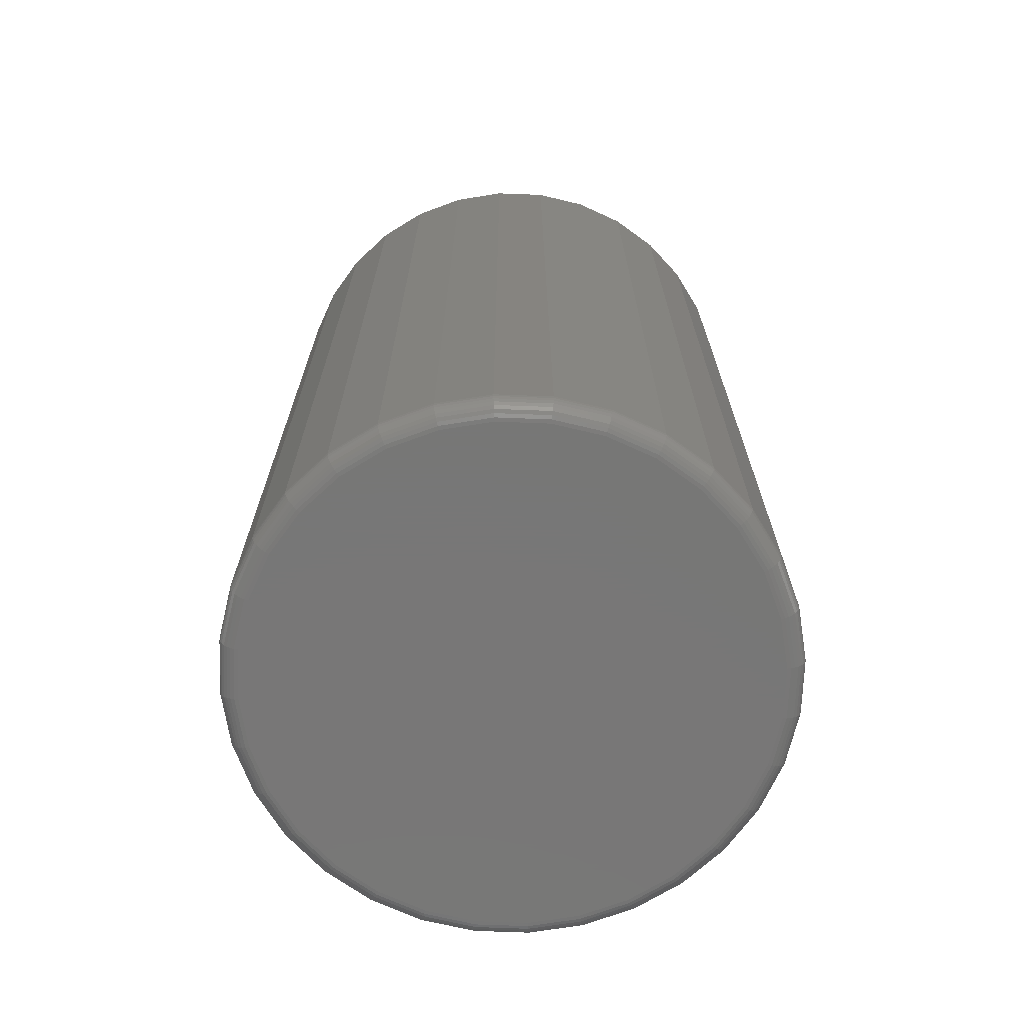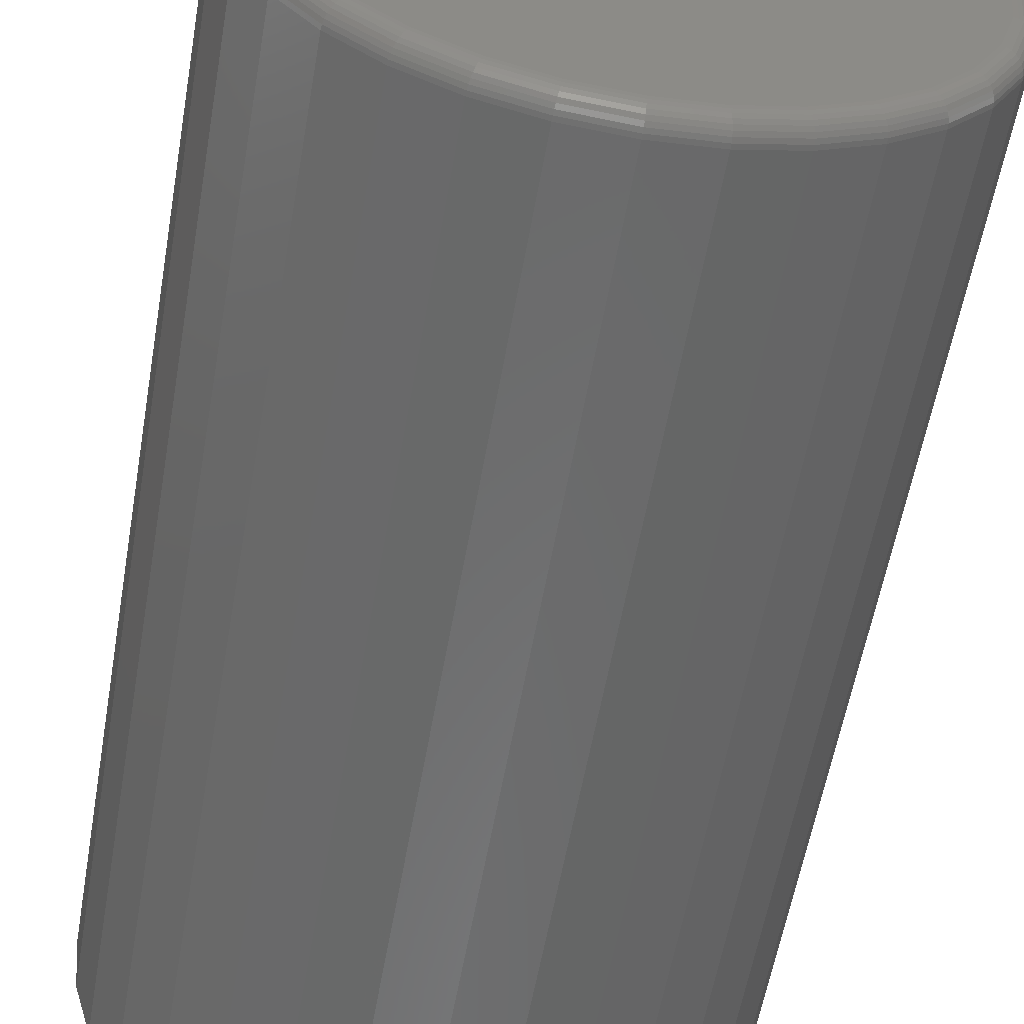
<metadata>
{"format":"stl","ext":"stl","renderer":"f3d","projection":"perspective","resolution":1024,"background":"white","views":[{"elev":-70.0,"azim":14.7,"up":"+Y"},{"elev":-56.9,"azim":-9.8,"up":"+Z"}]}
</metadata>
<code>
# stl→obj: 320 verts, 636 faces
v -0.1159 -0.75 0.3109
v -0.03575 -0.75 0.3109
v -0.07582 -0.75 0.3148
v -0.1544 -0.75 0.2992
v 0.002791 -0.75 0.2992
v 0.002791 -0.75 -0.08042
v -0.1159 -0.75 -0.09211
v -0.03575 -0.75 -0.09211
v -0.07582 -0.75 -0.09605
v 0.03831 -0.75 0.2802
v -0.19 -0.75 0.2802
v 0.06944 -0.75 0.2546
v -0.2211 -0.75 0.2546
v 0.09498 -0.75 0.2235
v -0.2466 -0.75 0.2235
v 0.114 -0.75 0.188
v -0.2656 -0.75 0.188
v 0.1257 -0.75 0.1495
v -0.2773 -0.75 0.1495
v 0.1296 -0.75 0.1094
v -0.2812 -0.75 0.1094
v 0.1257 -0.75 0.0693
v -0.2773 -0.75 0.0693
v 0.114 -0.75 0.03076
v -0.2656 -0.75 0.03076
v 0.09498 -0.75 -0.004754
v -0.2466 -0.75 -0.004754
v 0.06944 -0.75 -0.03588
v -0.2211 -0.75 -0.03588
v 0.03831 -0.75 -0.06143
v -0.19 -0.75 -0.06143
v -0.1544 -0.75 -0.08042
v 0.1452 1.227e-17 0.1094
v 0.1452 -0.7344 0.1094
v 0.141 9.641e-18 0.06625
v 0.141 -0.7344 0.06625
v 0.1284 6.641e-18 0.02478
v 0.1284 -0.7344 0.02478
v 0.108 3.386e-18 -0.01344
v 0.108 -0.7344 -0.01344
v 0.08049 -2.465e-32 -0.04693
v 0.08049 -0.7344 -0.04693
v 0.04699 -3.386e-18 -0.07442
v 0.04699 -0.7344 -0.07442
v 0.008771 -6.641e-18 -0.09485
v 0.008771 -0.7344 -0.09485
v -0.0327 -9.641e-18 -0.1074
v -0.0327 -0.7344 -0.1074
v -0.07582 -1.227e-17 -0.1117
v -0.07582 -0.7344 -0.1117
v -0.1189 -1.443e-17 -0.1074
v -0.1189 -0.7344 -0.1074
v -0.1604 -1.603e-17 -0.09485
v -0.1604 -0.7344 -0.09485
v -0.1986 -1.702e-17 -0.07442
v -0.1986 -0.7344 -0.07442
v -0.2321 -1.735e-17 -0.04693
v -0.2321 -0.7344 -0.04693
v -0.2596 -1.702e-17 -0.01344
v -0.2596 -0.7344 -0.01344
v -0.28 -1.603e-17 0.02478
v -0.28 -0.7344 0.02478
v -0.2926 -1.443e-17 0.06625
v -0.2926 -0.7344 0.06625
v -0.2969 -1.227e-17 0.1094
v -0.2969 -0.7344 0.1094
v -0.2926 -9.641e-18 0.1525
v -0.2926 -0.7344 0.1525
v -0.28 -6.641e-18 0.194
v -0.28 -0.7344 0.194
v -0.2596 -3.386e-18 0.2322
v -0.2596 -0.7344 0.2322
v -0.2321 2.157e-32 0.2657
v -0.2321 -0.7344 0.2657
v -0.1986 3.386e-18 0.2932
v -0.1986 -0.7344 0.2932
v -0.1604 6.641e-18 0.3136
v -0.1604 -0.7344 0.3136
v -0.1189 9.641e-18 0.3262
v -0.1189 -0.7344 0.3262
v -0.07582 1.227e-17 0.3304
v -0.07582 -0.7344 0.3304
v -0.0327 1.443e-17 0.3262
v -0.0327 -0.7344 0.3262
v 0.008771 1.603e-17 0.3136
v 0.008771 -0.7344 0.3136
v 0.04699 1.702e-17 0.2932
v 0.04699 -0.7344 0.2932
v 0.08049 1.735e-17 0.2657
v 0.08049 -0.7344 0.2657
v 0.108 1.702e-17 0.2322
v 0.108 -0.7344 0.2322
v 0.1284 1.603e-17 0.194
v 0.1284 -0.7344 0.194
v 0.141 1.443e-17 0.1525
v 0.141 -0.7344 0.1525
v -0.2843 -0.7497 0.1094
v -0.2803 -0.7497 0.15
v -0.2872 -0.7488 0.1094
v -0.2832 -0.7488 0.1506
v -0.2899 -0.7474 0.1094
v -0.2858 -0.7474 0.1511
v -0.2923 -0.7454 0.1094
v -0.2881 -0.7454 0.1516
v -0.2942 -0.7431 0.1094
v -0.29 -0.7431 0.152
v -0.2957 -0.7404 0.1094
v -0.2915 -0.7404 0.1523
v -0.2966 -0.7374 0.1094
v -0.2923 -0.7374 0.1524
v 0.1286 -0.7497 0.15
v 0.1327 -0.7497 0.1094
v 0.1315 -0.7488 0.1506
v 0.1356 -0.7488 0.1094
v 0.1342 -0.7474 0.1511
v 0.1383 -0.7474 0.1094
v 0.1365 -0.7454 0.1516
v 0.1407 -0.7454 0.1094
v 0.1384 -0.7431 0.152
v 0.1426 -0.7431 0.1094
v 0.1398 -0.7404 0.1523
v 0.144 -0.7404 0.1094
v 0.1407 -0.7374 0.1524
v 0.1449 -0.7374 0.1094
v 0.1168 -0.7497 0.1892
v 0.1195 -0.7488 0.1903
v 0.122 -0.7474 0.1913
v 0.1242 -0.7454 0.1922
v 0.126 -0.7431 0.193
v 0.1273 -0.7404 0.1935
v 0.1281 -0.7374 0.1939
v 0.09752 -0.7497 0.2252
v 0.09996 -0.7488 0.2268
v 0.1022 -0.7474 0.2283
v 0.1042 -0.7454 0.2296
v 0.1058 -0.7431 0.2307
v 0.107 -0.7404 0.2315
v 0.1077 -0.7374 0.232
v 0.07159 -0.7497 0.2568
v 0.07366 -0.7488 0.2589
v 0.07558 -0.7474 0.2608
v 0.07725 -0.7454 0.2624
v 0.07862 -0.7431 0.2638
v 0.07964 -0.7404 0.2648
v 0.08027 -0.7374 0.2655
v 0.04 -0.7497 0.2827
v 0.04163 -0.7488 0.2852
v 0.04313 -0.7474 0.2874
v 0.04445 -0.7454 0.2894
v 0.04552 -0.7431 0.291
v 0.04633 -0.7404 0.2922
v 0.04682 -0.7374 0.2929
v 0.003958 -0.7497 0.302
v 0.00508 -0.7488 0.3047
v 0.006113 -0.7474 0.3072
v 0.007019 -0.7454 0.3094
v 0.007763 -0.7431 0.3112
v 0.008316 -0.7404 0.3125
v 0.008656 -0.7374 0.3133
v -0.03515 -0.7497 0.3138
v -0.03458 -0.7488 0.3167
v -0.03405 -0.7474 0.3194
v -0.03359 -0.7454 0.3217
v -0.03321 -0.7431 0.3236
v -0.03293 -0.7404 0.325
v -0.03276 -0.7374 0.3259
v -0.07582 -0.7497 0.3179
v -0.07582 -0.7488 0.3208
v -0.07582 -0.7474 0.3235
v -0.07582 -0.7454 0.3259
v -0.07582 -0.7431 0.3278
v -0.07582 -0.7404 0.3292
v -0.07582 -0.7374 0.3301
v -0.1165 -0.7497 0.3138
v -0.1171 -0.7488 0.3167
v -0.1176 -0.7474 0.3194
v -0.1181 -0.7454 0.3217
v -0.1184 -0.7431 0.3236
v -0.1187 -0.7404 0.325
v -0.1189 -0.7374 0.3259
v -0.1556 -0.7497 0.302
v -0.1567 -0.7488 0.3047
v -0.1578 -0.7474 0.3072
v -0.1587 -0.7454 0.3094
v -0.1594 -0.7431 0.3112
v -0.16 -0.7404 0.3125
v -0.1603 -0.7374 0.3133
v -0.1916 -0.7497 0.2827
v -0.1933 -0.7488 0.2852
v -0.1948 -0.7474 0.2874
v -0.1961 -0.7454 0.2894
v -0.1972 -0.7431 0.291
v -0.198 -0.7404 0.2922
v -0.1985 -0.7374 0.2929
v -0.2232 -0.7497 0.2568
v -0.2253 -0.7488 0.2589
v -0.2272 -0.7474 0.2608
v -0.2289 -0.7454 0.2624
v -0.2303 -0.7431 0.2638
v -0.2313 -0.7404 0.2648
v -0.2319 -0.7374 0.2655
v -0.2492 -0.7497 0.2252
v -0.2516 -0.7488 0.2268
v -0.2538 -0.7474 0.2283
v -0.2558 -0.7454 0.2296
v -0.2574 -0.7431 0.2307
v -0.2586 -0.7404 0.2315
v -0.2594 -0.7374 0.232
v -0.2684 -0.7497 0.1892
v -0.2711 -0.7488 0.1903
v -0.2736 -0.7474 0.1913
v -0.2758 -0.7454 0.1922
v -0.2776 -0.7431 0.193
v -0.2789 -0.7404 0.1935
v -0.2798 -0.7374 0.1939
v 0.1286 -0.7497 0.0687
v 0.1315 -0.7488 0.06813
v 0.1342 -0.7474 0.0676
v 0.1365 -0.7454 0.06714
v 0.1384 -0.7431 0.06676
v 0.1398 -0.7404 0.06648
v 0.1407 -0.7374 0.06631
v -0.2803 -0.7497 0.0687
v -0.2832 -0.7488 0.06813
v -0.2858 -0.7474 0.0676
v -0.2881 -0.7454 0.06714
v -0.29 -0.7431 0.06676
v -0.2915 -0.7404 0.06648
v -0.2923 -0.7374 0.06631
v -0.2684 -0.7497 0.02959
v -0.2711 -0.7488 0.02847
v -0.2736 -0.7474 0.02744
v -0.2758 -0.7454 0.02653
v -0.2776 -0.7431 0.02579
v -0.2789 -0.7404 0.02524
v -0.2798 -0.7374 0.0249
v -0.2492 -0.7497 -0.006448
v -0.2516 -0.7488 -0.008076
v -0.2538 -0.7474 -0.009577
v -0.2558 -0.7454 -0.01089
v -0.2574 -0.7431 -0.01197
v -0.2586 -0.7404 -0.01277
v -0.2594 -0.7374 -0.01327
v -0.2232 -0.7497 -0.03804
v -0.2253 -0.7488 -0.04011
v -0.2272 -0.7474 -0.04202
v -0.2289 -0.7454 -0.0437
v -0.2303 -0.7431 -0.04507
v -0.2313 -0.7404 -0.04609
v -0.2319 -0.7374 -0.04672
v -0.1916 -0.7497 -0.06397
v -0.1933 -0.7488 -0.0664
v -0.1948 -0.7474 -0.06865
v -0.1961 -0.7454 -0.07062
v -0.1972 -0.7431 -0.07223
v -0.198 -0.7404 -0.07343
v -0.1985 -0.7374 -0.07417
v -0.1556 -0.7497 -0.08323
v -0.1567 -0.7488 -0.08594
v -0.1578 -0.7474 -0.08844
v -0.1587 -0.7454 -0.09062
v -0.1594 -0.7431 -0.09242
v -0.16 -0.7404 -0.09375
v -0.1603 -0.7374 -0.09457
v -0.1165 -0.7497 -0.0951
v -0.1171 -0.7488 -0.09797
v -0.1176 -0.7474 -0.1006
v -0.1181 -0.7454 -0.1029
v -0.1184 -0.7431 -0.1048
v -0.1187 -0.7404 -0.1063
v -0.1189 -0.7374 -0.1071
v -0.07582 -0.7497 -0.0991
v -0.07582 -0.7488 -0.102
v -0.07582 -0.7474 -0.1047
v -0.07582 -0.7454 -0.1071
v -0.07582 -0.7431 -0.109
v -0.07582 -0.7404 -0.1105
v -0.07582 -0.7374 -0.1114
v -0.03515 -0.7497 -0.0951
v -0.03458 -0.7488 -0.09797
v -0.03405 -0.7474 -0.1006
v -0.03359 -0.7454 -0.1029
v -0.03321 -0.7431 -0.1048
v -0.03293 -0.7404 -0.1063
v -0.03276 -0.7374 -0.1071
v 0.003958 -0.7497 -0.08323
v 0.00508 -0.7488 -0.08594
v 0.006113 -0.7474 -0.08844
v 0.007019 -0.7454 -0.09062
v 0.007763 -0.7431 -0.09242
v 0.008316 -0.7404 -0.09375
v 0.008656 -0.7374 -0.09457
v 0.04 -0.7497 -0.06397
v 0.04163 -0.7488 -0.0664
v 0.04313 -0.7474 -0.06865
v 0.04445 -0.7454 -0.07062
v 0.04552 -0.7431 -0.07223
v 0.04633 -0.7404 -0.07343
v 0.04682 -0.7374 -0.07417
v 0.07159 -0.7497 -0.03804
v 0.07366 -0.7488 -0.04011
v 0.07558 -0.7474 -0.04202
v 0.07725 -0.7454 -0.0437
v 0.07862 -0.7431 -0.04507
v 0.07964 -0.7404 -0.04609
v 0.08027 -0.7374 -0.04672
v 0.09752 -0.7497 -0.006448
v 0.09996 -0.7488 -0.008076
v 0.1022 -0.7474 -0.009577
v 0.1042 -0.7454 -0.01089
v 0.1058 -0.7431 -0.01197
v 0.107 -0.7404 -0.01277
v 0.1077 -0.7374 -0.01327
v 0.1168 -0.7497 0.02959
v 0.1195 -0.7488 0.02847
v 0.122 -0.7474 0.02744
v 0.1242 -0.7454 0.02653
v 0.126 -0.7431 0.02579
v 0.1273 -0.7404 0.02524
v 0.1281 -0.7374 0.0249
f 1 2 3
f 2 1 4
f 2 4 5
f 6 7 8
f 8 7 9
f 5 4 10
f 10 4 11
f 10 11 12
f 12 11 13
f 12 13 14
f 14 13 15
f 14 15 16
f 16 15 17
f 16 17 18
f 18 17 19
f 18 19 20
f 20 19 21
f 20 21 22
f 22 21 23
f 22 23 24
f 24 23 25
f 24 25 26
f 26 25 27
f 26 27 28
f 28 27 29
f 28 29 30
f 30 29 31
f 30 31 6
f 6 31 32
f 6 32 7
f 33 34 35
f 35 34 36
f 35 36 37
f 37 36 38
f 37 38 39
f 39 38 40
f 39 40 41
f 41 40 42
f 41 42 43
f 43 42 44
f 43 44 45
f 45 44 46
f 45 46 47
f 47 46 48
f 47 48 49
f 49 48 50
f 49 50 51
f 51 50 52
f 51 52 53
f 53 52 54
f 53 54 55
f 55 54 56
f 55 56 57
f 57 56 58
f 57 58 59
f 59 58 60
f 59 60 61
f 61 60 62
f 61 62 63
f 63 62 64
f 63 64 65
f 65 64 66
f 65 66 67
f 67 66 68
f 67 68 69
f 69 68 70
f 69 70 71
f 71 70 72
f 71 72 73
f 73 72 74
f 73 74 75
f 75 74 76
f 75 76 77
f 77 76 78
f 77 78 79
f 79 78 80
f 79 80 81
f 81 80 82
f 81 82 83
f 83 82 84
f 83 84 85
f 85 84 86
f 85 86 87
f 87 86 88
f 87 88 89
f 89 88 90
f 89 90 91
f 91 90 92
f 91 92 93
f 93 92 94
f 93 94 95
f 95 94 96
f 95 96 33
f 33 96 34
f 21 19 97
f 97 19 98
f 97 98 99
f 99 98 100
f 99 100 101
f 101 100 102
f 101 102 103
f 103 102 104
f 103 104 105
f 105 104 106
f 105 106 107
f 107 106 108
f 107 108 109
f 109 108 110
f 109 110 66
f 66 110 68
f 18 20 111
f 111 20 112
f 111 112 113
f 113 112 114
f 113 114 115
f 115 114 116
f 115 116 117
f 117 116 118
f 117 118 119
f 119 118 120
f 119 120 121
f 121 120 122
f 121 122 123
f 123 122 124
f 123 124 96
f 96 124 34
f 16 18 125
f 125 18 111
f 125 111 126
f 126 111 113
f 126 113 127
f 127 113 115
f 127 115 128
f 128 115 117
f 128 117 129
f 129 117 119
f 129 119 130
f 130 119 121
f 130 121 131
f 131 121 123
f 131 123 94
f 94 123 96
f 14 16 132
f 132 16 125
f 132 125 133
f 133 125 126
f 133 126 134
f 134 126 127
f 134 127 135
f 135 127 128
f 135 128 136
f 136 128 129
f 136 129 137
f 137 129 130
f 137 130 138
f 138 130 131
f 138 131 92
f 92 131 94
f 12 14 139
f 139 14 132
f 139 132 140
f 140 132 133
f 140 133 141
f 141 133 134
f 141 134 142
f 142 134 135
f 142 135 143
f 143 135 136
f 143 136 144
f 144 136 137
f 144 137 145
f 145 137 138
f 145 138 90
f 90 138 92
f 10 12 146
f 146 12 139
f 146 139 147
f 147 139 140
f 147 140 148
f 148 140 141
f 148 141 149
f 149 141 142
f 149 142 150
f 150 142 143
f 150 143 151
f 151 143 144
f 151 144 152
f 152 144 145
f 152 145 88
f 88 145 90
f 5 10 153
f 153 10 146
f 153 146 154
f 154 146 147
f 154 147 155
f 155 147 148
f 155 148 156
f 156 148 149
f 156 149 157
f 157 149 150
f 157 150 158
f 158 150 151
f 158 151 159
f 159 151 152
f 159 152 86
f 86 152 88
f 2 5 160
f 160 5 153
f 160 153 161
f 161 153 154
f 161 154 162
f 162 154 155
f 162 155 163
f 163 155 156
f 163 156 164
f 164 156 157
f 164 157 165
f 165 157 158
f 165 158 166
f 166 158 159
f 166 159 84
f 84 159 86
f 3 2 167
f 167 2 160
f 167 160 168
f 168 160 161
f 168 161 169
f 169 161 162
f 169 162 170
f 170 162 163
f 170 163 171
f 171 163 164
f 171 164 172
f 172 164 165
f 172 165 173
f 173 165 166
f 173 166 82
f 82 166 84
f 1 3 174
f 174 3 167
f 174 167 175
f 175 167 168
f 175 168 176
f 176 168 169
f 176 169 177
f 177 169 170
f 177 170 178
f 178 170 171
f 178 171 179
f 179 171 172
f 179 172 180
f 180 172 173
f 180 173 80
f 80 173 82
f 4 1 181
f 181 1 174
f 181 174 182
f 182 174 175
f 182 175 183
f 183 175 176
f 183 176 184
f 184 176 177
f 184 177 185
f 185 177 178
f 185 178 186
f 186 178 179
f 186 179 187
f 187 179 180
f 187 180 78
f 78 180 80
f 11 4 188
f 188 4 181
f 188 181 189
f 189 181 182
f 189 182 190
f 190 182 183
f 190 183 191
f 191 183 184
f 191 184 192
f 192 184 185
f 192 185 193
f 193 185 186
f 193 186 194
f 194 186 187
f 194 187 76
f 76 187 78
f 13 11 195
f 195 11 188
f 195 188 196
f 196 188 189
f 196 189 197
f 197 189 190
f 197 190 198
f 198 190 191
f 198 191 199
f 199 191 192
f 199 192 200
f 200 192 193
f 200 193 201
f 201 193 194
f 201 194 74
f 74 194 76
f 15 13 202
f 202 13 195
f 202 195 203
f 203 195 196
f 203 196 204
f 204 196 197
f 204 197 205
f 205 197 198
f 205 198 206
f 206 198 199
f 206 199 207
f 207 199 200
f 207 200 208
f 208 200 201
f 208 201 72
f 72 201 74
f 17 15 209
f 209 15 202
f 209 202 210
f 210 202 203
f 210 203 211
f 211 203 204
f 211 204 212
f 212 204 205
f 212 205 213
f 213 205 206
f 213 206 214
f 214 206 207
f 214 207 215
f 215 207 208
f 215 208 70
f 70 208 72
f 19 17 98
f 98 17 209
f 98 209 100
f 100 209 210
f 100 210 102
f 102 210 211
f 102 211 104
f 104 211 212
f 104 212 106
f 106 212 213
f 106 213 108
f 108 213 214
f 108 214 110
f 110 214 215
f 110 215 68
f 68 215 70
f 20 22 112
f 112 22 216
f 112 216 114
f 114 216 217
f 114 217 116
f 116 217 218
f 116 218 118
f 118 218 219
f 118 219 120
f 120 219 220
f 120 220 122
f 122 220 221
f 122 221 124
f 124 221 222
f 124 222 34
f 34 222 36
f 23 21 223
f 223 21 97
f 223 97 224
f 224 97 99
f 224 99 225
f 225 99 101
f 225 101 226
f 226 101 103
f 226 103 227
f 227 103 105
f 227 105 228
f 228 105 107
f 228 107 229
f 229 107 109
f 229 109 64
f 64 109 66
f 25 23 230
f 230 23 223
f 230 223 231
f 231 223 224
f 231 224 232
f 232 224 225
f 232 225 233
f 233 225 226
f 233 226 234
f 234 226 227
f 234 227 235
f 235 227 228
f 235 228 236
f 236 228 229
f 236 229 62
f 62 229 64
f 27 25 237
f 237 25 230
f 237 230 238
f 238 230 231
f 238 231 239
f 239 231 232
f 239 232 240
f 240 232 233
f 240 233 241
f 241 233 234
f 241 234 242
f 242 234 235
f 242 235 243
f 243 235 236
f 243 236 60
f 60 236 62
f 29 27 244
f 244 27 237
f 244 237 245
f 245 237 238
f 245 238 246
f 246 238 239
f 246 239 247
f 247 239 240
f 247 240 248
f 248 240 241
f 248 241 249
f 249 241 242
f 249 242 250
f 250 242 243
f 250 243 58
f 58 243 60
f 31 29 251
f 251 29 244
f 251 244 252
f 252 244 245
f 252 245 253
f 253 245 246
f 253 246 254
f 254 246 247
f 254 247 255
f 255 247 248
f 255 248 256
f 256 248 249
f 256 249 257
f 257 249 250
f 257 250 56
f 56 250 58
f 32 31 258
f 258 31 251
f 258 251 259
f 259 251 252
f 259 252 260
f 260 252 253
f 260 253 261
f 261 253 254
f 261 254 262
f 262 254 255
f 262 255 263
f 263 255 256
f 263 256 264
f 264 256 257
f 264 257 54
f 54 257 56
f 7 32 265
f 265 32 258
f 265 258 266
f 266 258 259
f 266 259 267
f 267 259 260
f 267 260 268
f 268 260 261
f 268 261 269
f 269 261 262
f 269 262 270
f 270 262 263
f 270 263 271
f 271 263 264
f 271 264 52
f 52 264 54
f 9 7 272
f 272 7 265
f 272 265 273
f 273 265 266
f 273 266 274
f 274 266 267
f 274 267 275
f 275 267 268
f 275 268 276
f 276 268 269
f 276 269 277
f 277 269 270
f 277 270 278
f 278 270 271
f 278 271 50
f 50 271 52
f 8 9 279
f 279 9 272
f 279 272 280
f 280 272 273
f 280 273 281
f 281 273 274
f 281 274 282
f 282 274 275
f 282 275 283
f 283 275 276
f 283 276 284
f 284 276 277
f 284 277 285
f 285 277 278
f 285 278 48
f 48 278 50
f 6 8 286
f 286 8 279
f 286 279 287
f 287 279 280
f 287 280 288
f 288 280 281
f 288 281 289
f 289 281 282
f 289 282 290
f 290 282 283
f 290 283 291
f 291 283 284
f 291 284 292
f 292 284 285
f 292 285 46
f 46 285 48
f 30 6 293
f 293 6 286
f 293 286 294
f 294 286 287
f 294 287 295
f 295 287 288
f 295 288 296
f 296 288 289
f 296 289 297
f 297 289 290
f 297 290 298
f 298 290 291
f 298 291 299
f 299 291 292
f 299 292 44
f 44 292 46
f 28 30 300
f 300 30 293
f 300 293 301
f 301 293 294
f 301 294 302
f 302 294 295
f 302 295 303
f 303 295 296
f 303 296 304
f 304 296 297
f 304 297 305
f 305 297 298
f 305 298 306
f 306 298 299
f 306 299 42
f 42 299 44
f 26 28 307
f 307 28 300
f 307 300 308
f 308 300 301
f 308 301 309
f 309 301 302
f 309 302 310
f 310 302 303
f 310 303 311
f 311 303 304
f 311 304 312
f 312 304 305
f 312 305 313
f 313 305 306
f 313 306 40
f 40 306 42
f 24 26 314
f 314 26 307
f 314 307 315
f 315 307 308
f 315 308 316
f 316 308 309
f 316 309 317
f 317 309 310
f 317 310 318
f 318 310 311
f 318 311 319
f 319 311 312
f 319 312 320
f 320 312 313
f 320 313 38
f 38 313 40
f 22 24 216
f 216 24 314
f 216 314 217
f 217 314 315
f 217 315 218
f 218 315 316
f 218 316 219
f 219 316 317
f 219 317 220
f 220 317 318
f 220 318 221
f 221 318 319
f 221 319 222
f 222 319 320
f 222 320 36
f 36 320 38
f 81 83 79
f 77 79 83
f 85 77 83
f 47 51 45
f 49 51 47
f 51 53 45
f 45 53 55
f 45 55 43
f 43 55 57
f 43 57 41
f 41 57 59
f 41 59 39
f 39 59 61
f 39 61 37
f 37 61 63
f 37 63 35
f 35 63 65
f 35 65 33
f 33 65 67
f 33 67 95
f 95 67 69
f 95 69 93
f 93 69 71
f 93 71 91
f 91 71 73
f 91 73 89
f 89 73 75
f 89 75 87
f 87 75 77
f 87 77 85

</code>
